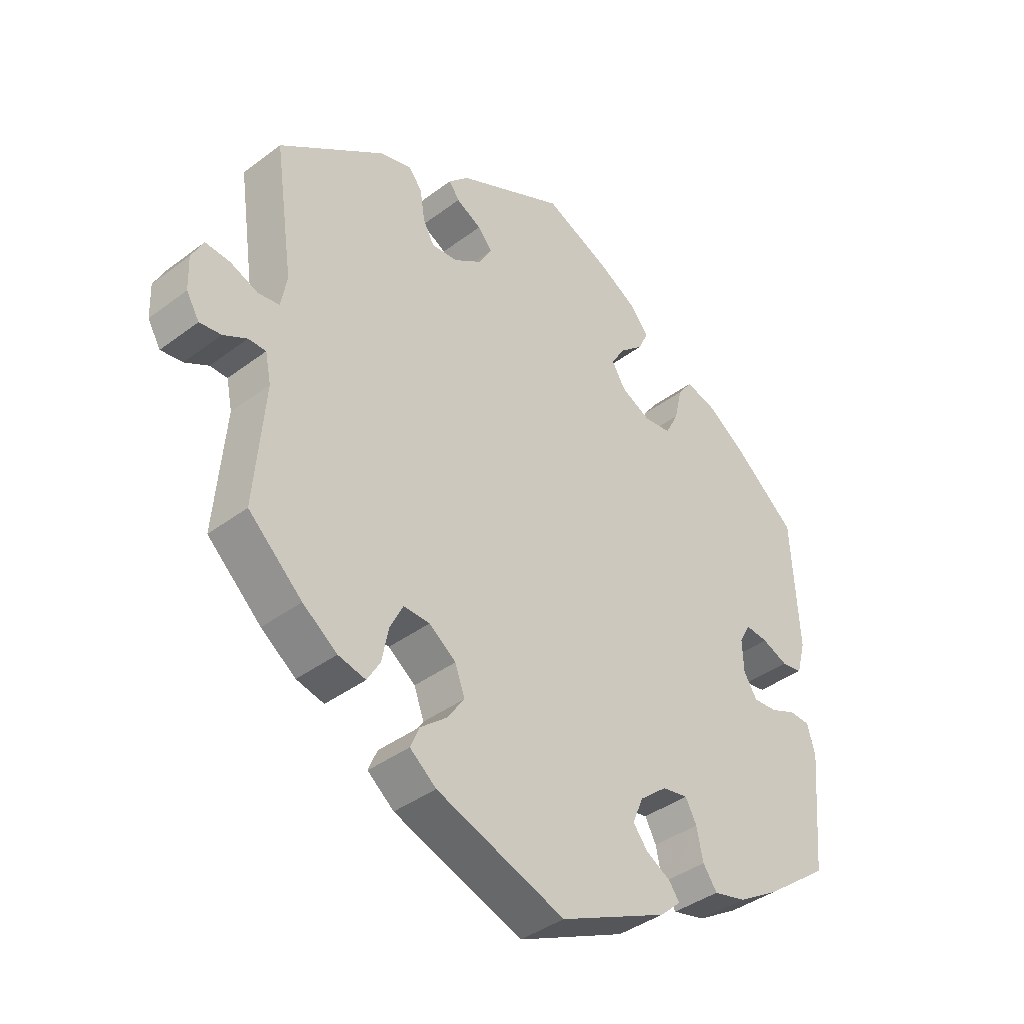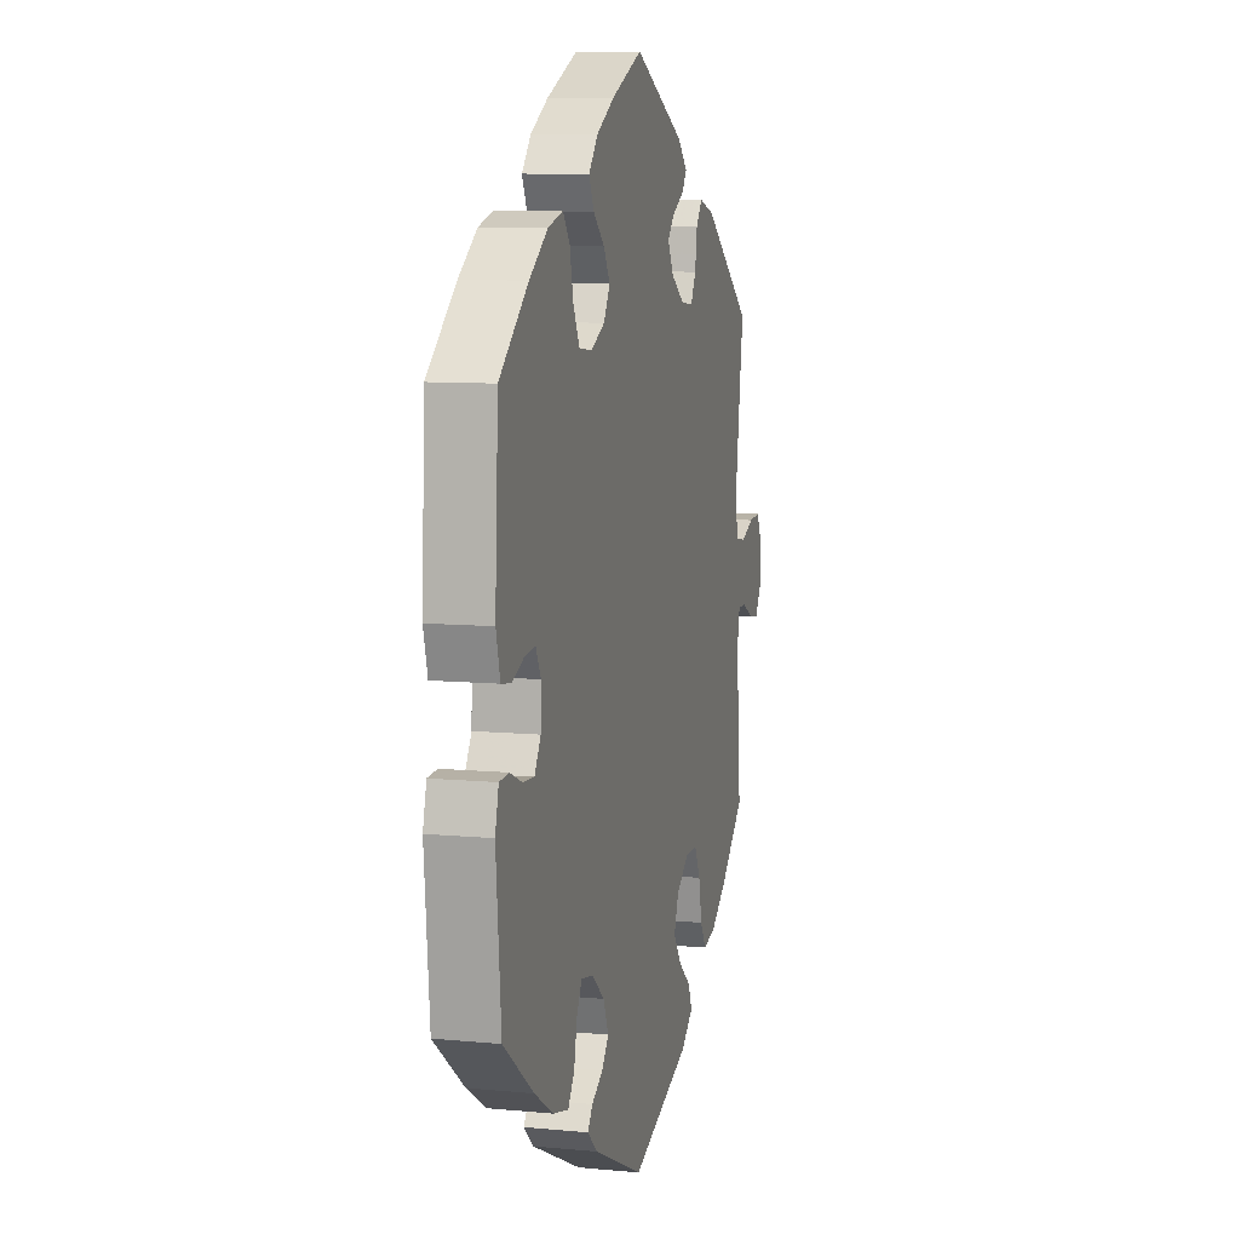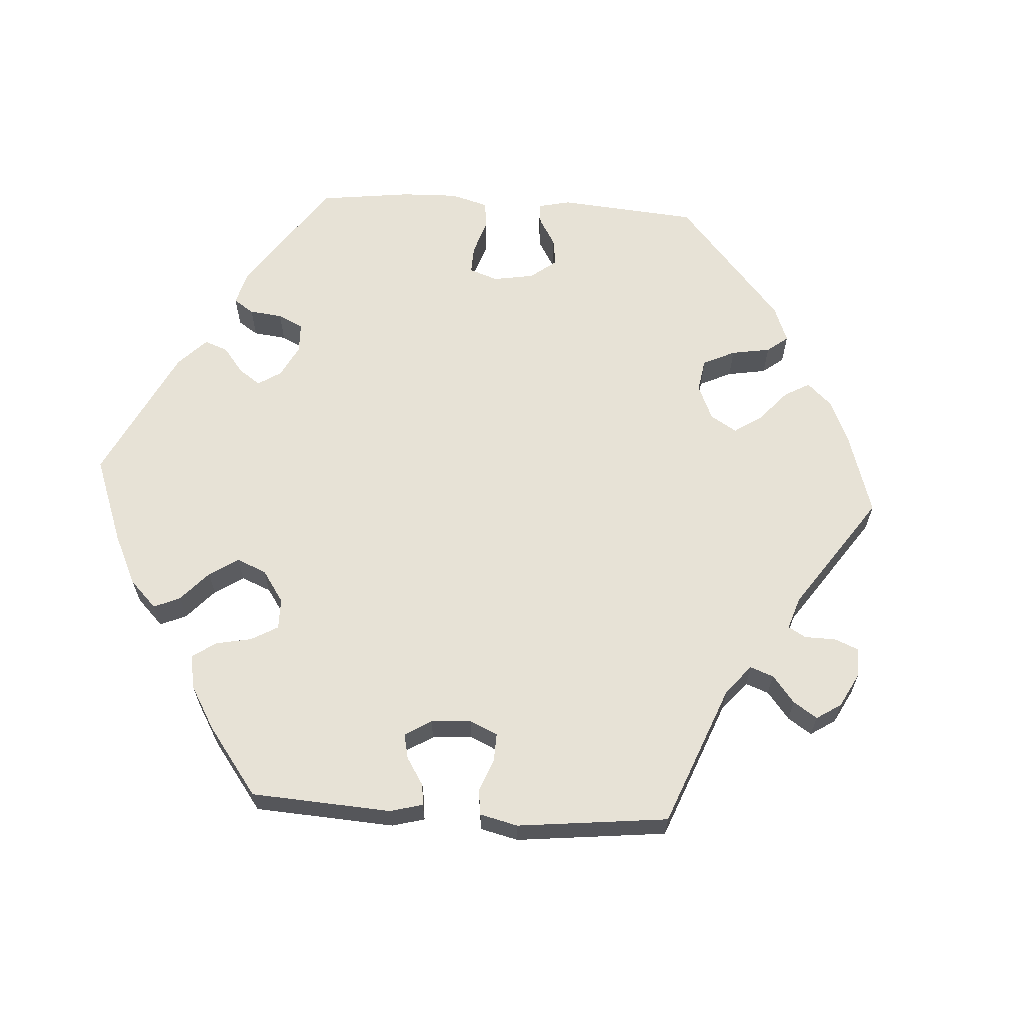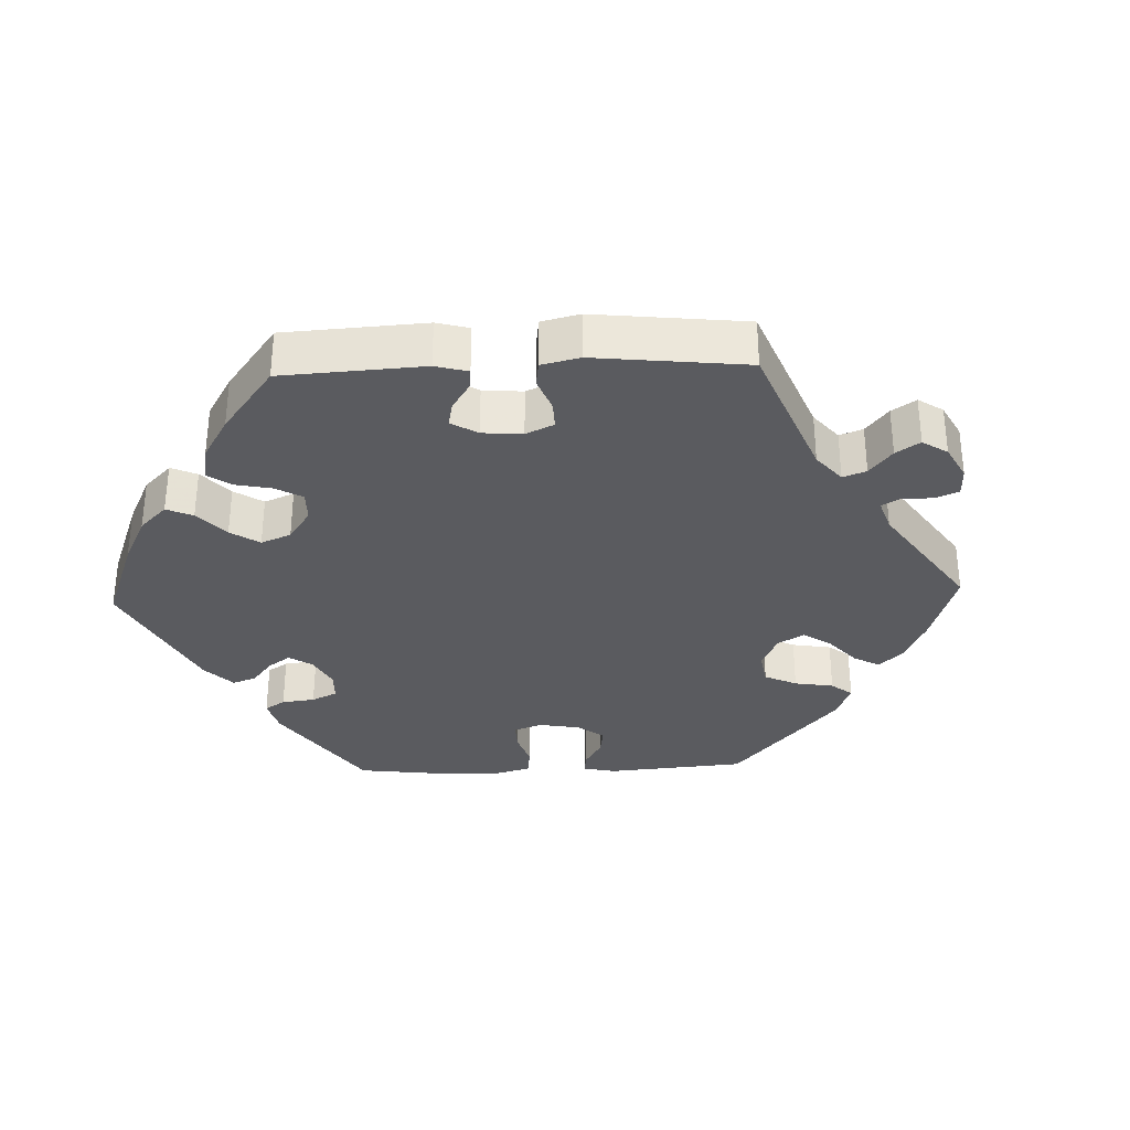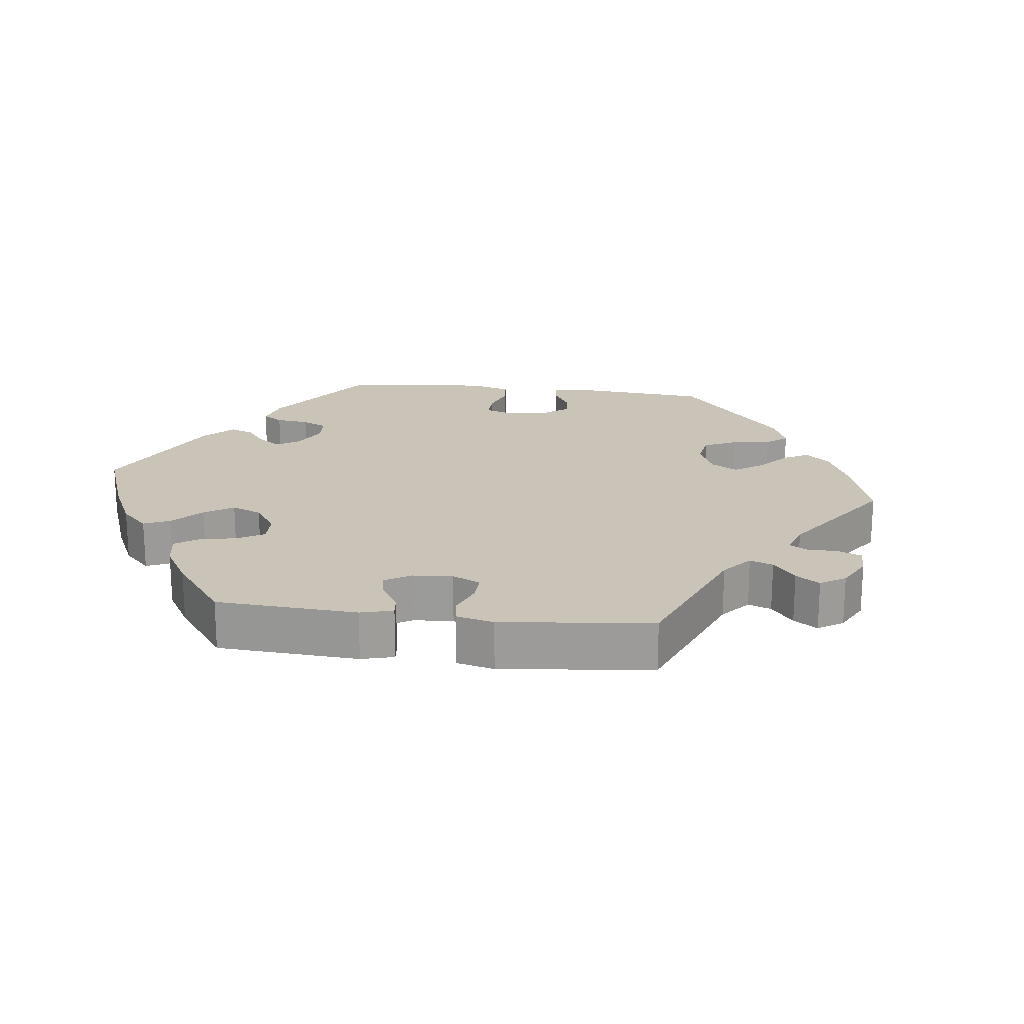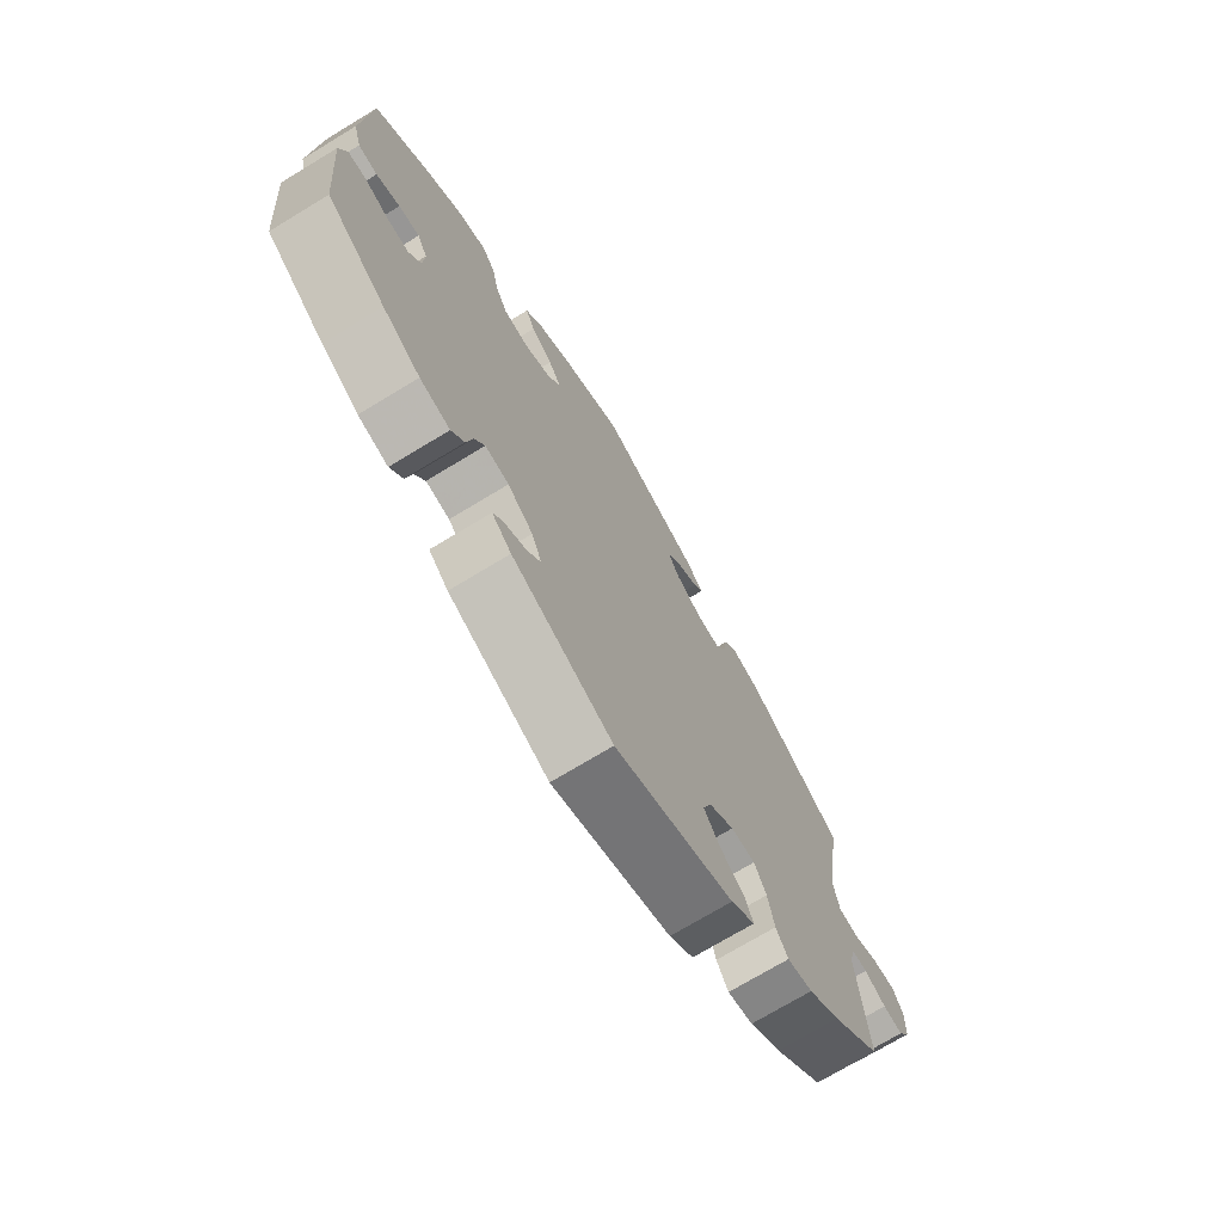
<metadata>
{"format":"obj","ext":"obj","renderer":"f3d","projection":"perspective","resolution":1024,"background":"white","views":[{"elev":-39.9,"azim":132.9,"up":"+Z"},{"elev":9.1,"azim":-75.8,"up":"+Z"},{"elev":63.7,"azim":33.6,"up":"+Y"},{"elev":-32.8,"azim":32.1,"up":"+Y"},{"elev":20.0,"azim":37.0,"up":"+Y"},{"elev":-72.7,"azim":-58.8,"up":"+Z"}]}
</metadata>
<code>
v 0.505 0.07 0.088
v -0.311 0.07 0.46
v 0.283 0.07 -0.309
v 0.221 0.07 0.493
v 0.661 0.07 0.01
v 0.52 0.07 -0.106
v -0.534 0.07 0.033
v -0.365 0.07 0.445
v 0 0.07 -0.62
v -0.193 0.07 0.456
v 0.53 0.07 -0.057
v 0.278 0.07 0.428
v 0.551 0.07 0.027
v -0.357 0.07 -0.436
v 0.251 0.07 0.34
v 0.386 0.07 -0.438
v -0.549 0.07 0.089
v 0.238 0.07 -0.31
v 0.637 0.07 -0.084
v -0.178 0.07 0.533
v 0.356 0.07 0.442
v -0.498 0.07 0.027
v -0.152 0.07 0.342
v -0.286 0.07 0.426
v 0.56 0.07 -0.057
v -0.137 0.07 -0.419
v -0.203 0.07 0.317
v -0.396 0.07 0.013
v 0.515 0.07 0.033
v -0.454 0.07 0.045
v 0.317 0.07 -0.412
v -0.507 0.07 -0.056
v 0.175 0.07 -0.39
v 0.186 0.07 0.528
v 0.205 0.07 -0.433
v -0.555 0.07 -0.108
v -0.203 0.07 -0.335
v -0.398 0.07 -0.041
v 0.301 0.07 0.458
v -0.247 0.07 -0.327
v 0.135 0.07 0.417
v -0.537 0.07 -0.31
v -0.537 0.07 0.31
v 0.445 0.07 -0.395
v 0.25 0.07 -0.47
v -0.156 0.07 -0.374
v -0.114 0.07 0.57
v -0.542 0.07 -0.058
v -0.427 0.07 -0.393
v -0.462 0.07 -0.075
v 0.192 0.07 -0.344
v 0.537 0.07 -0.31
v -0.129 0.07 0.381
v 0.537 0.07 0.31
v 0.27 0.07 0.376
v 0 0.07 0.62
v -0.204 0.07 -0.475
v -0.432 0.07 0.398
v -0.152 0.07 0.42
v -0.25 0.07 0.323
v 0.157 0.07 0.377
v -0.211 0.07 0.494
v -0.277 0.07 -0.416
v -0.273 0.07 0.368
v 0.265 0.07 -0.506
v 0.599 0.07 0.046
v 0.203 0.07 0.468
v 0.22 0.07 -0.542
v 0.339 0.07 -0.449
v -0.415 0.07 0.049
v -0.222 0.07 -0.5
v 0.659 0.07 -0.047
v 0.641 0.07 0.049
v 0.6 0.07 -0.079
v -0.162 0.07 -0.451
v 0.206 0.07 0.344
v -0.186 0.07 -0.533
v 0.305 0.07 -0.353
v 0.16 0.07 0.445
v -0.266 0.07 -0.363
v -0.301 0.07 -0.45
v -0.421 0.07 -0.078
v 0.505 -0 0.088
v -0.311 -0 0.46
v 0.283 -0 -0.309
v 0.221 -0 0.493
v 0.661 -0 0.01
v 0.52 -0 -0.106
v -0.534 -0 0.033
v -0.365 -0 0.445
v 0 -0 -0.62
v -0.193 -0 0.456
v 0.53 -0 -0.057
v 0.278 -0 0.428
v 0.551 -0 0.027
v -0.357 -0 -0.436
v 0.251 -0 0.34
v 0.386 -0 -0.438
v -0.549 -0 0.089
v 0.238 -0 -0.31
v 0.637 -0 -0.084
v -0.178 -0 0.533
v 0.356 -0 0.442
v -0.498 -0 0.027
v -0.152 -0 0.342
v -0.286 -0 0.426
v 0.56 -0 -0.057
v -0.137 -0 -0.419
v -0.203 -0 0.317
v -0.396 -0 0.013
v 0.515 -0 0.033
v -0.454 -0 0.045
v 0.317 -0 -0.412
v -0.507 -0 -0.056
v 0.175 -0 -0.39
v 0.186 -0 0.528
v 0.205 -0 -0.433
v -0.555 -0 -0.108
v -0.203 -0 -0.335
v -0.398 -0 -0.041
v 0.301 -0 0.458
v -0.247 -0 -0.327
v 0.135 -0 0.417
v -0.537 -0 -0.31
v -0.537 -0 0.31
v 0.445 -0 -0.395
v 0.25 -0 -0.47
v -0.156 -0 -0.374
v -0.114 -0 0.57
v -0.542 -0 -0.058
v -0.427 -0 -0.393
v -0.462 -0 -0.075
v 0.192 -0 -0.344
v 0.537 -0 -0.31
v -0.129 -0 0.381
v 0.537 -0 0.31
v 0.27 -0 0.376
v 0 -0 0.62
v -0.204 -0 -0.475
v -0.432 -0 0.398
v -0.152 -0 0.42
v -0.25 -0 0.323
v 0.157 -0 0.377
v -0.211 -0 0.494
v -0.277 -0 -0.416
v -0.273 -0 0.368
v 0.265 -0 -0.506
v 0.599 -0 0.046
v 0.203 -0 0.468
v 0.22 -0 -0.542
v 0.339 -0 -0.449
v -0.415 -0 0.049
v -0.222 -0 -0.5
v 0.659 -0 -0.047
v 0.641 -0 0.049
v 0.6 -0 -0.079
v -0.162 -0 -0.451
v 0.206 -0 0.344
v -0.186 -0 -0.533
v 0.305 -0 -0.353
v 0.16 -0 0.445
v -0.266 -0 -0.363
v -0.301 -0 -0.45
v -0.421 -0 -0.078
f 30 22 7 17
f 70 30 17 43
f 28 70 43 58
f 36 48 32 50
f 36 50 82
f 42 36 82
f 49 42 82 38
f 80 63 81 14
f 40 80 14 49
f 77 71 57 75
f 77 75 26
f 9 77 26
f 68 9 26 46
f 35 45 65 68
f 33 35 68 46
f 16 69 31 78
f 16 78 3
f 6 52 44 16
f 11 6 16 3
f 72 19 74 25
f 72 25 11
f 5 72 11
f 13 66 73 5
f 29 13 5 11
f 1 29 11 3
f 55 12 39 21
f 15 55 21 54
f 76 15 54 1
f 34 4 67 79
f 34 79 41
f 56 34 41
f 47 56 41 61
f 59 10 62 20
f 53 59 20 47
f 8 2 24 64
f 28 58 8 64
f 38 28 64 60
f 40 49 38 60
f 51 33 46 37
f 18 51 37 40
f 76 1 3 18
f 61 76 18 40
f 53 47 61
f 23 53 61 40
f 27 23 40
f 60 27 40
f 99 89 104 112
f 125 99 112 152
f 140 125 152 110
f 132 114 130 118
f 164 132 118
f 164 118 124
f 120 164 124 131
f 96 163 145 162
f 131 96 162 122
f 157 139 153 159
f 108 157 159
f 108 159 91
f 128 108 91 150
f 150 147 127 117
f 128 150 117 115
f 160 113 151 98
f 85 160 98
f 98 126 134 88
f 85 98 88 93
f 107 156 101 154
f 93 107 154
f 93 154 87
f 87 155 148 95
f 93 87 95 111
f 85 93 111 83
f 103 121 94 137
f 136 103 137 97
f 83 136 97 158
f 161 149 86 116
f 123 161 116
f 123 116 138
f 143 123 138 129
f 102 144 92 141
f 129 102 141 135
f 146 106 84 90
f 146 90 140 110
f 142 146 110 120
f 142 120 131 122
f 119 128 115 133
f 122 119 133 100
f 100 85 83 158
f 122 100 158 143
f 143 129 135
f 122 143 135 105
f 122 105 109
f 122 109 142
f 58 140 90 8
f 8 90 84 2
f 2 84 106 24
f 24 106 146 64
f 64 146 142 60
f 60 142 109 27
f 27 109 105 23
f 23 105 135 53
f 53 135 141 59
f 59 141 92 10
f 10 92 144 62
f 62 144 102 20
f 20 102 129 47
f 47 129 138 56
f 56 138 116 34
f 34 116 86 4
f 4 86 149 67
f 67 149 161 79
f 79 161 123 41
f 41 123 143 61
f 61 143 158 76
f 76 158 97 15
f 15 97 137 55
f 55 137 94 12
f 12 94 121 39
f 39 121 103 21
f 21 103 136 54
f 54 136 83 1
f 1 83 111 29
f 29 111 95 13
f 13 95 148 66
f 66 148 155 73
f 73 155 87 5
f 5 87 154 72
f 72 154 101 19
f 19 101 156 74
f 74 156 107 25
f 25 107 93 11
f 11 93 88 6
f 6 88 134 52
f 52 134 126 44
f 44 126 98 16
f 16 98 151 69
f 69 151 113 31
f 31 113 160 78
f 78 160 85 3
f 3 85 100 18
f 18 100 133 51
f 51 133 115 33
f 33 115 117 35
f 35 117 127 45
f 45 127 147 65
f 65 147 150 68
f 68 150 91 9
f 9 91 159 77
f 77 159 153 71
f 71 153 139 57
f 57 139 157 75
f 75 157 108 26
f 26 108 128 46
f 46 128 119 37
f 37 119 122 40
f 40 122 162 80
f 80 162 145 63
f 63 145 163 81
f 81 163 96 14
f 14 96 131 49
f 49 131 124 42
f 42 124 118 36
f 36 118 130 48
f 48 130 114 32
f 32 114 132 50
f 50 132 164 82
f 82 164 120 38
f 38 120 110 28
f 28 110 152 70
f 70 152 112 30
f 30 112 104 22
f 22 104 89 7
f 7 89 99 17
f 17 99 125 43
f 43 125 140 58

</code>
